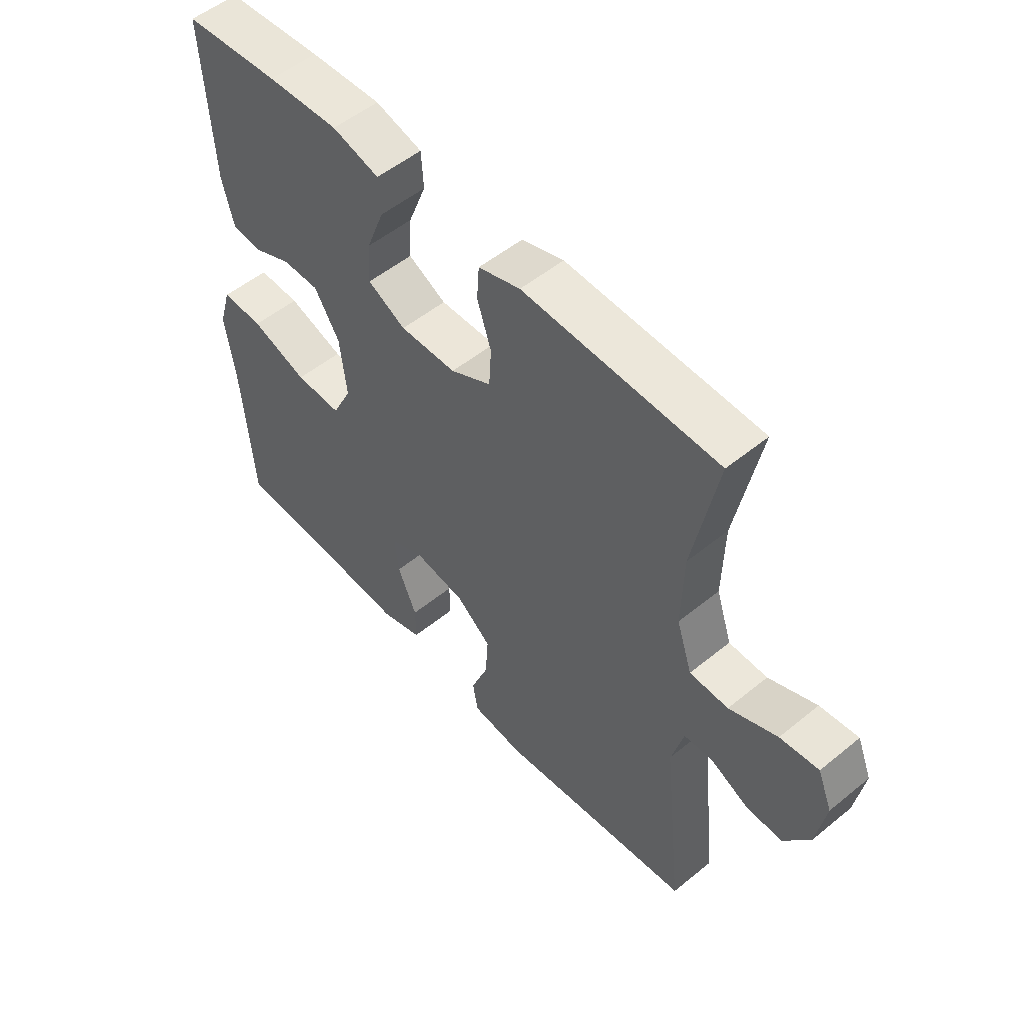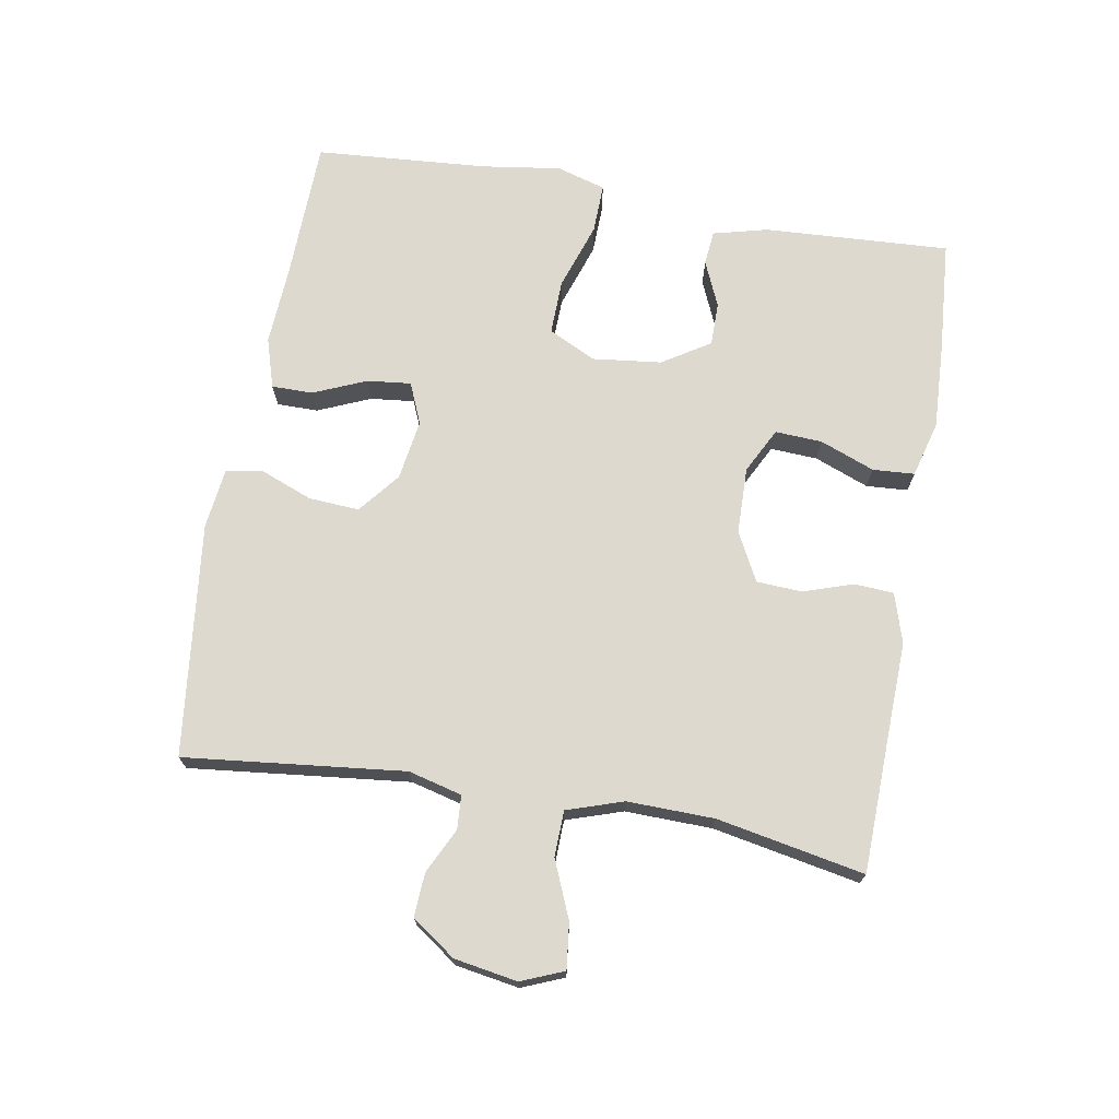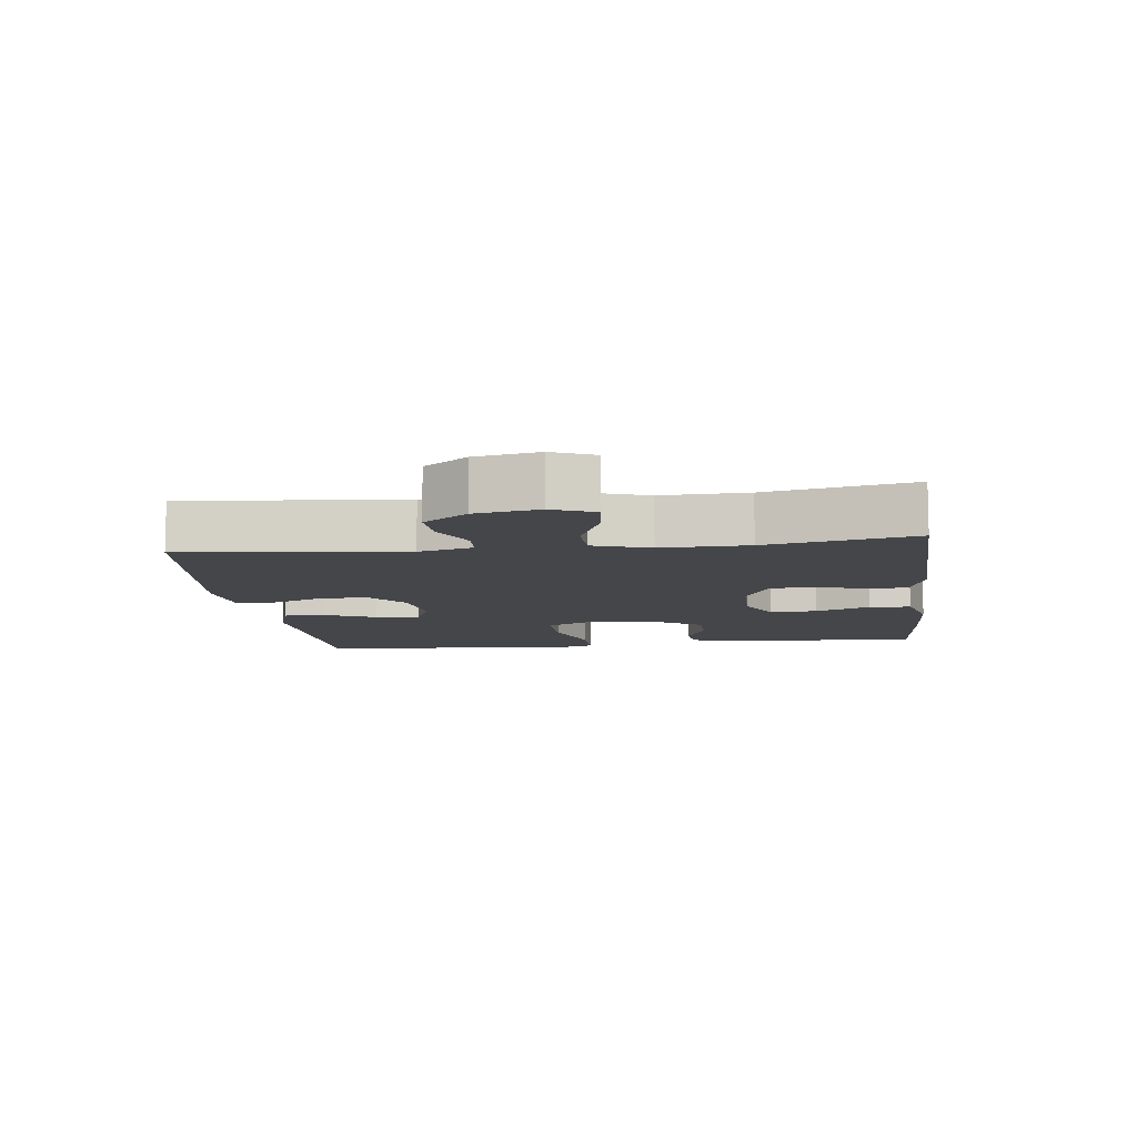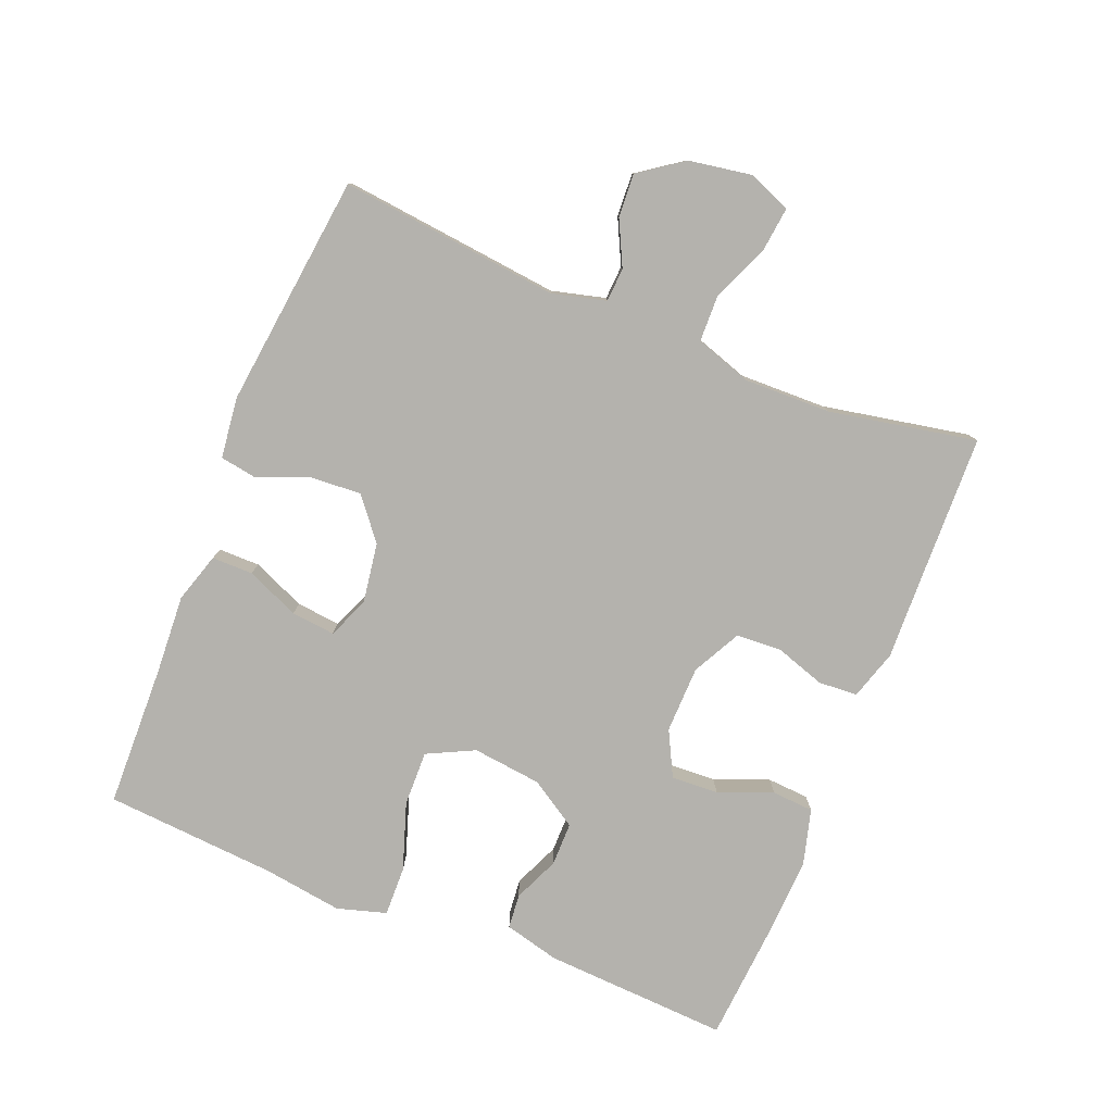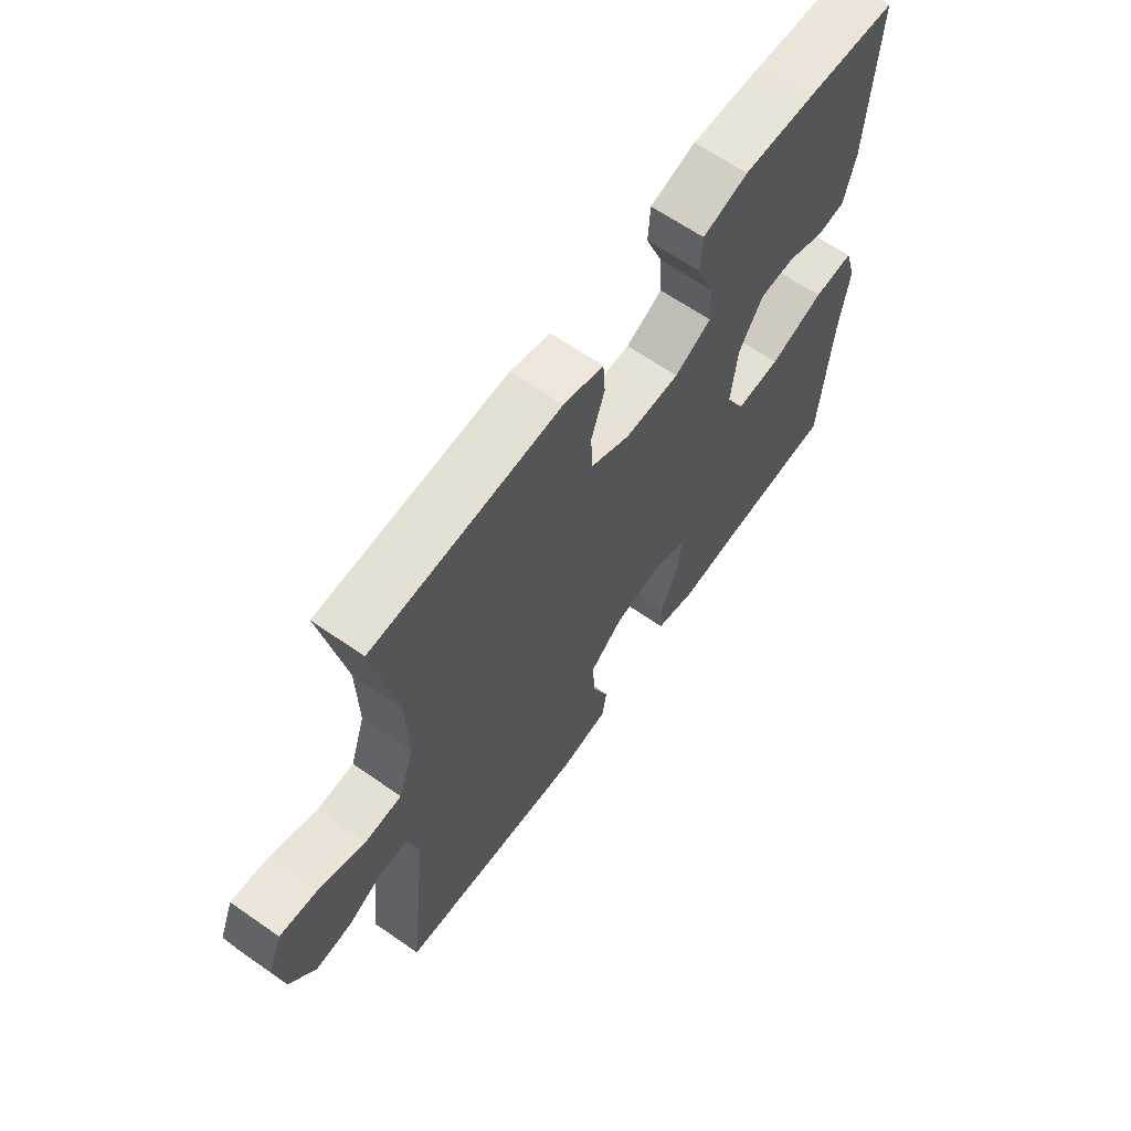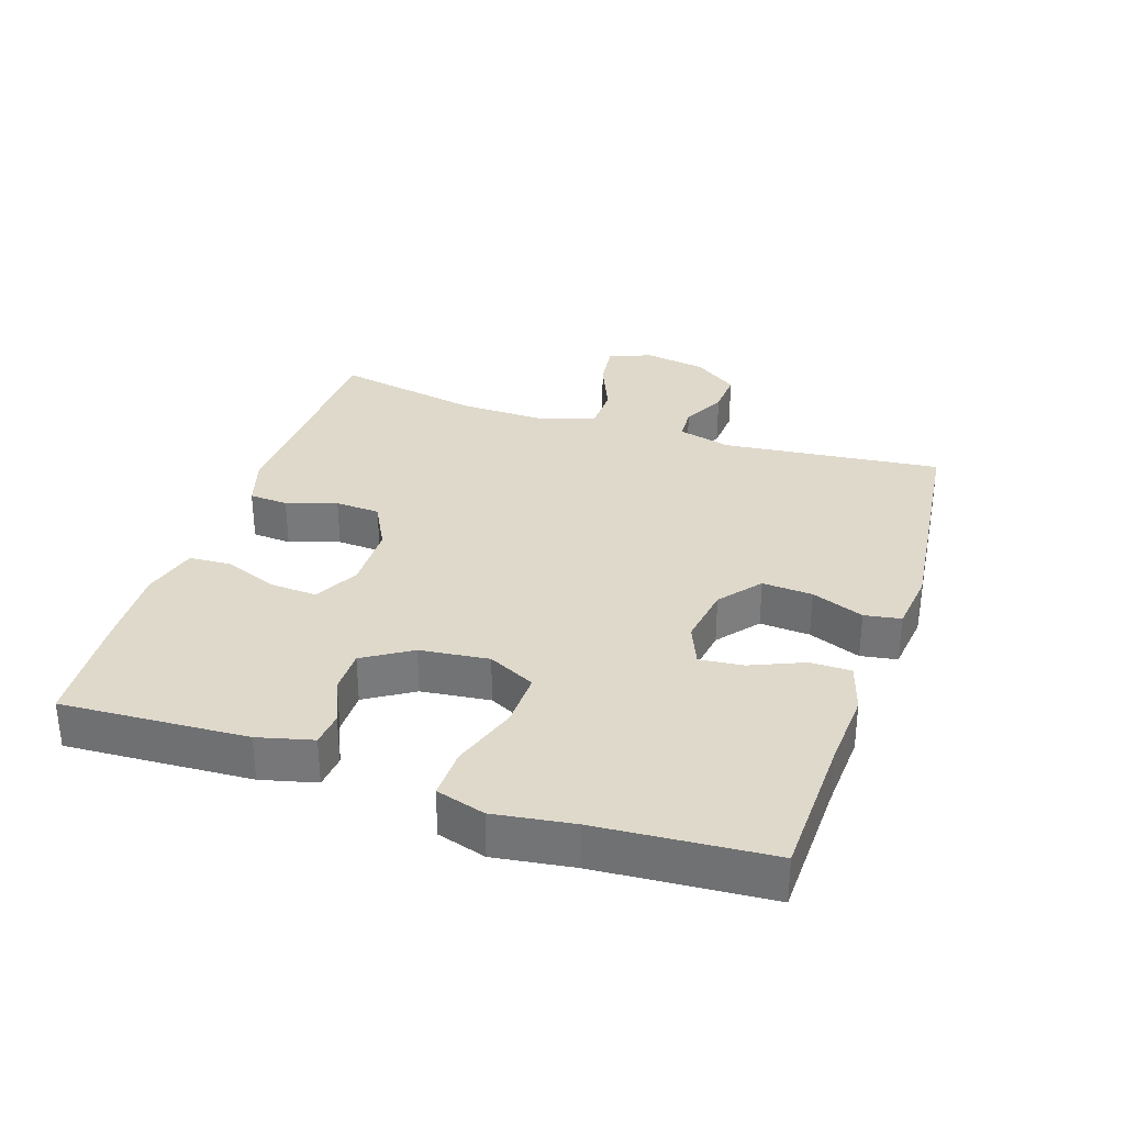
<metadata>
{"format":"obj","ext":"obj","renderer":"f3d","projection":"perspective","resolution":1024,"background":"white","views":[{"elev":52.9,"azim":-131.2,"up":"+Z"},{"elev":71.4,"azim":-80.2,"up":"+Y"},{"elev":-9.5,"azim":-82.9,"up":"+Y"},{"elev":-79.6,"azim":-112.0,"up":"+Y"},{"elev":64.2,"azim":-54.9,"up":"+Z"},{"elev":32.3,"azim":108.4,"up":"+Y"}]}
</metadata>
<code>
v -0.5 0.07 -0.5
v -0.464 0.07 -0.168
v -0.485 0.07 -0.087
v -0.536 0.07 -0.084
v -0.603 0.07 -0.117
v -0.669 0.07 -0.121
v -0.716 0.07 -0.055
v -0.732 0.07 0.04
v -0.706 0.07 0.104
v -0.637 0.07 0.096
v -0.551 0.07 0.06
v -0.482 0.07 0.062
v -0.454 0.07 0.147
v -0.457 0.07 0.278
v -0.5 0.07 0.5
v -0.266 0.07 0.507
v -0.152 0.07 0.511
v -0.077 0.07 0.488
v -0.073 0.07 0.429
v -0.098 0.07 0.353
v -0.094 0.07 0.285
v -0.021 0.07 0.247
v 0.08 0.07 0.245
v 0.148 0.07 0.28
v 0.144 0.07 0.351
v 0.112 0.07 0.433
v 0.116 0.07 0.496
v 0.2 0.07 0.519
v 0.328 0.07 0.513
v 0.5 0.07 0.5
v 0.485 0.07 0.22
v 0.464 0.07 0.137
v 0.412 0.07 0.132
v 0.343 0.07 0.162
v 0.277 0.07 0.162
v 0.232 0.07 0.09
v 0.22 0.07 -0.014
v 0.255 0.07 -0.085
v 0.338 0.07 -0.083
v 0.439 0.07 -0.049
v 0.514 0.07 -0.047
v 0.536 0.07 -0.121
v 0.519 0.07 -0.24
v 0.5 0.07 -0.5
v 0.286 0.07 -0.506
v 0.166 0.07 -0.513
v 0.091 0.07 -0.49
v 0.091 0.07 -0.428
v 0.125 0.07 -0.348
v 0.132 0.07 -0.282
v 0.07 0.07 -0.256
v -0.021 0.07 -0.27
v -0.083 0.07 -0.32
v -0.078 0.07 -0.396
v -0.047 0.07 -0.475
v -0.056 0.07 -0.53
v -0.148 0.07 -0.541
v -0.5 0 -0.5
v -0.464 0 -0.168
v -0.485 0 -0.087
v -0.536 0 -0.084
v -0.603 0 -0.117
v -0.669 0 -0.121
v -0.716 0 -0.055
v -0.732 0 0.04
v -0.706 0 0.104
v -0.637 0 0.096
v -0.551 0 0.06
v -0.482 0 0.062
v -0.454 0 0.147
v -0.457 0 0.278
v -0.5 0 0.5
v -0.266 0 0.507
v -0.152 0 0.511
v -0.077 0 0.488
v -0.073 0 0.429
v -0.098 0 0.353
v -0.094 0 0.285
v -0.021 0 0.247
v 0.08 0 0.245
v 0.148 0 0.28
v 0.144 0 0.351
v 0.112 0 0.433
v 0.116 0 0.496
v 0.2 0 0.519
v 0.328 0 0.513
v 0.5 0 0.5
v 0.485 0 0.22
v 0.464 0 0.137
v 0.412 0 0.132
v 0.343 0 0.162
v 0.277 0 0.162
v 0.232 0 0.09
v 0.22 0 -0.014
v 0.255 0 -0.085
v 0.338 0 -0.083
v 0.439 0 -0.049
v 0.514 0 -0.047
v 0.536 0 -0.121
v 0.519 0 -0.24
v 0.5 0 -0.5
v 0.286 0 -0.506
v 0.166 0 -0.513
v 0.091 0 -0.49
v 0.091 0 -0.428
v 0.125 0 -0.348
v 0.132 0 -0.282
v 0.07 0 -0.256
v -0.021 0 -0.27
v -0.083 0 -0.32
v -0.078 0 -0.396
v -0.047 0 -0.475
v -0.056 0 -0.53
v -0.148 0 -0.541
f 54 55 56 57
f 53 54 57 1
f 52 53 1 2
f 51 52 2 3
f 46 47 48 49
f 45 46 49 50
f 43 44 45 50
f 42 43 50 51
f 39 40 41 42
f 38 39 42 51
f 31 32 33 34
f 31 34 35
f 30 31 35
f 29 30 35
f 28 29 35 36
f 25 26 27 28
f 24 25 28 36
f 17 18 19 20
f 16 17 20 21
f 14 15 16 21
f 13 14 21 22
f 8 9 10 11
f 8 11 12
f 7 8 12
f 4 5 6 7
f 3 4 7 12
f 37 38 51 3
f 23 24 36 37
f 13 22 23 37
f 3 12 13 37
f 114 113 112 111
f 58 114 111 110
f 59 58 110 109
f 60 59 109 108
f 106 105 104 103
f 107 106 103 102
f 107 102 101 100
f 108 107 100 99
f 99 98 97 96
f 108 99 96 95
f 91 90 89 88
f 92 91 88
f 92 88 87
f 92 87 86
f 93 92 86 85
f 85 84 83 82
f 93 85 82 81
f 77 76 75 74
f 78 77 74 73
f 78 73 72 71
f 79 78 71 70
f 68 67 66 65
f 69 68 65
f 69 65 64
f 64 63 62 61
f 69 64 61 60
f 60 108 95 94
f 94 93 81 80
f 94 80 79 70
f 94 70 69 60
f 1 58 59 2
f 2 59 60 3
f 3 60 61 4
f 4 61 62 5
f 5 62 63 6
f 6 63 64 7
f 7 64 65 8
f 8 65 66 9
f 9 66 67 10
f 10 67 68 11
f 11 68 69 12
f 12 69 70 13
f 13 70 71 14
f 14 71 72 15
f 15 72 73 16
f 16 73 74 17
f 17 74 75 18
f 18 75 76 19
f 19 76 77 20
f 20 77 78 21
f 21 78 79 22
f 22 79 80 23
f 23 80 81 24
f 24 81 82 25
f 25 82 83 26
f 26 83 84 27
f 27 84 85 28
f 28 85 86 29
f 29 86 87 30
f 30 87 88 31
f 31 88 89 32
f 32 89 90 33
f 33 90 91 34
f 34 91 92 35
f 35 92 93 36
f 36 93 94 37
f 37 94 95 38
f 38 95 96 39
f 39 96 97 40
f 40 97 98 41
f 41 98 99 42
f 42 99 100 43
f 43 100 101 44
f 44 101 102 45
f 45 102 103 46
f 46 103 104 47
f 47 104 105 48
f 48 105 106 49
f 49 106 107 50
f 50 107 108 51
f 51 108 109 52
f 52 109 110 53
f 53 110 111 54
f 54 111 112 55
f 55 112 113 56
f 56 113 114 57
f 57 114 58 1

</code>
